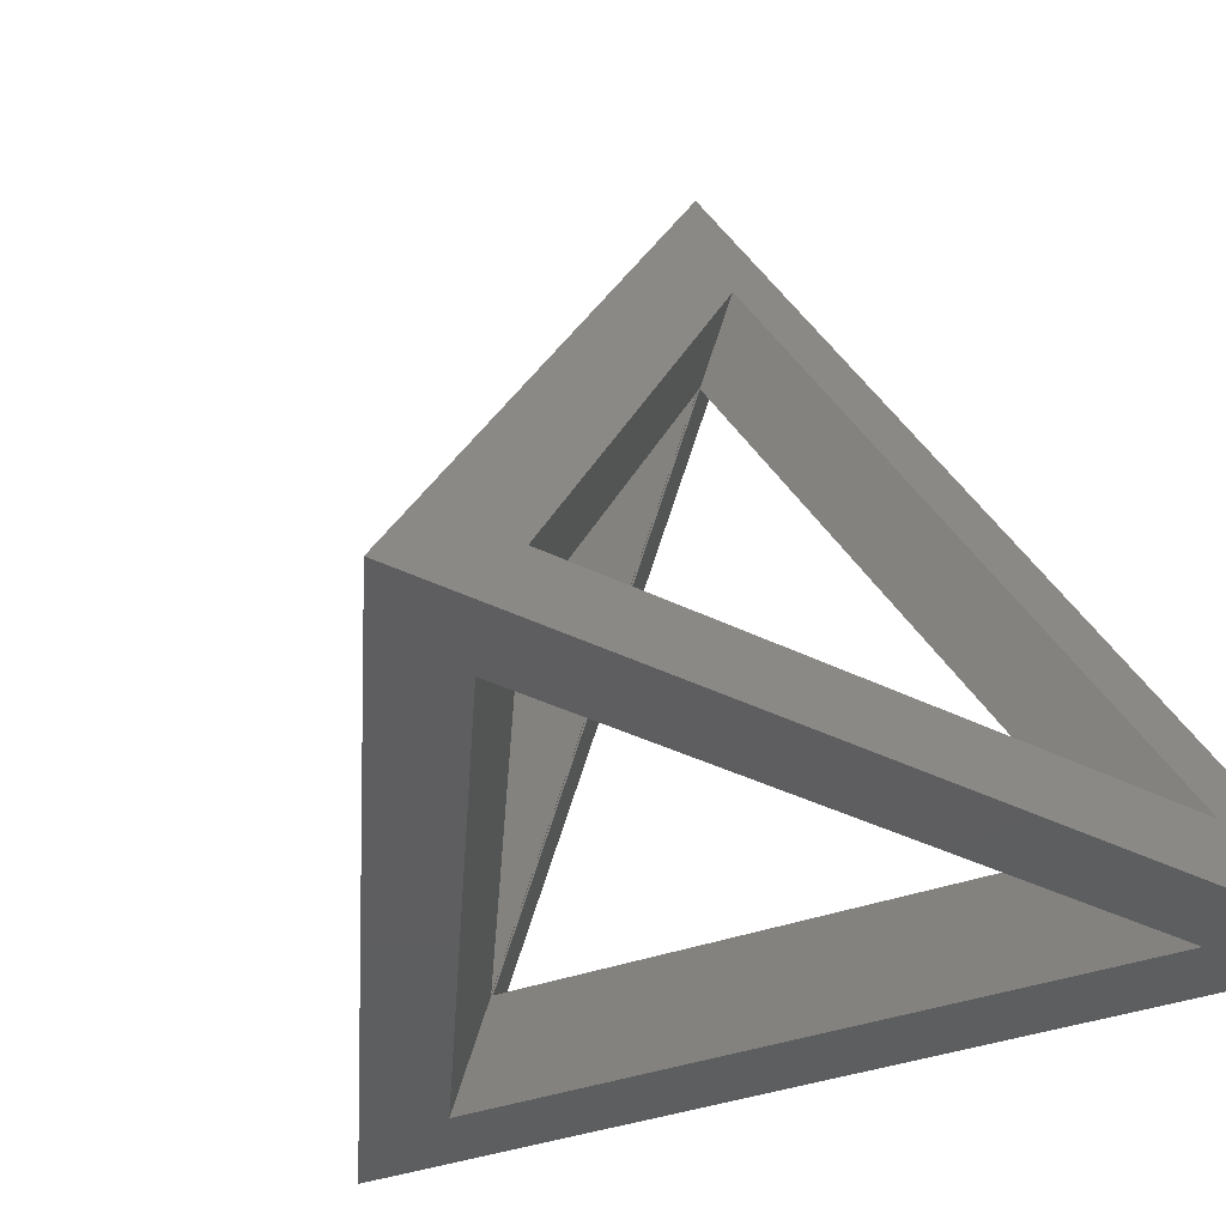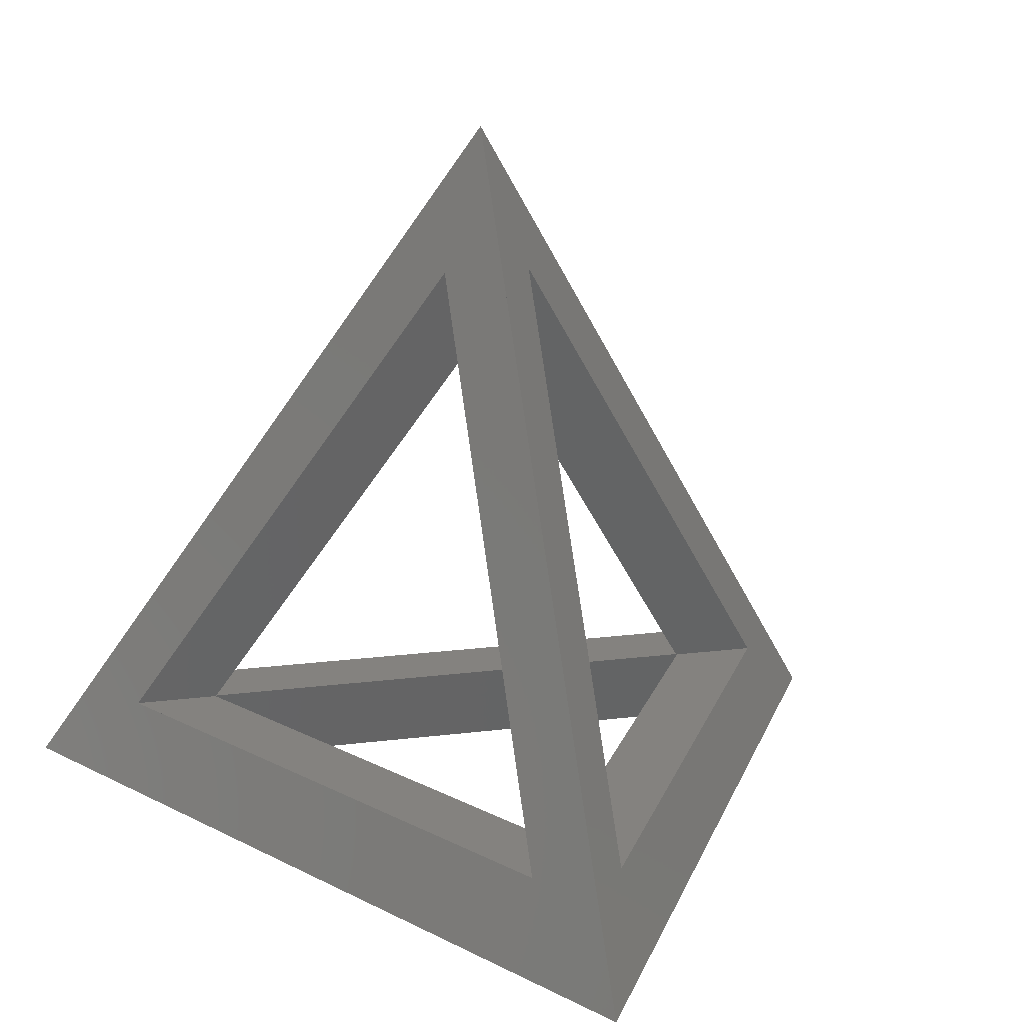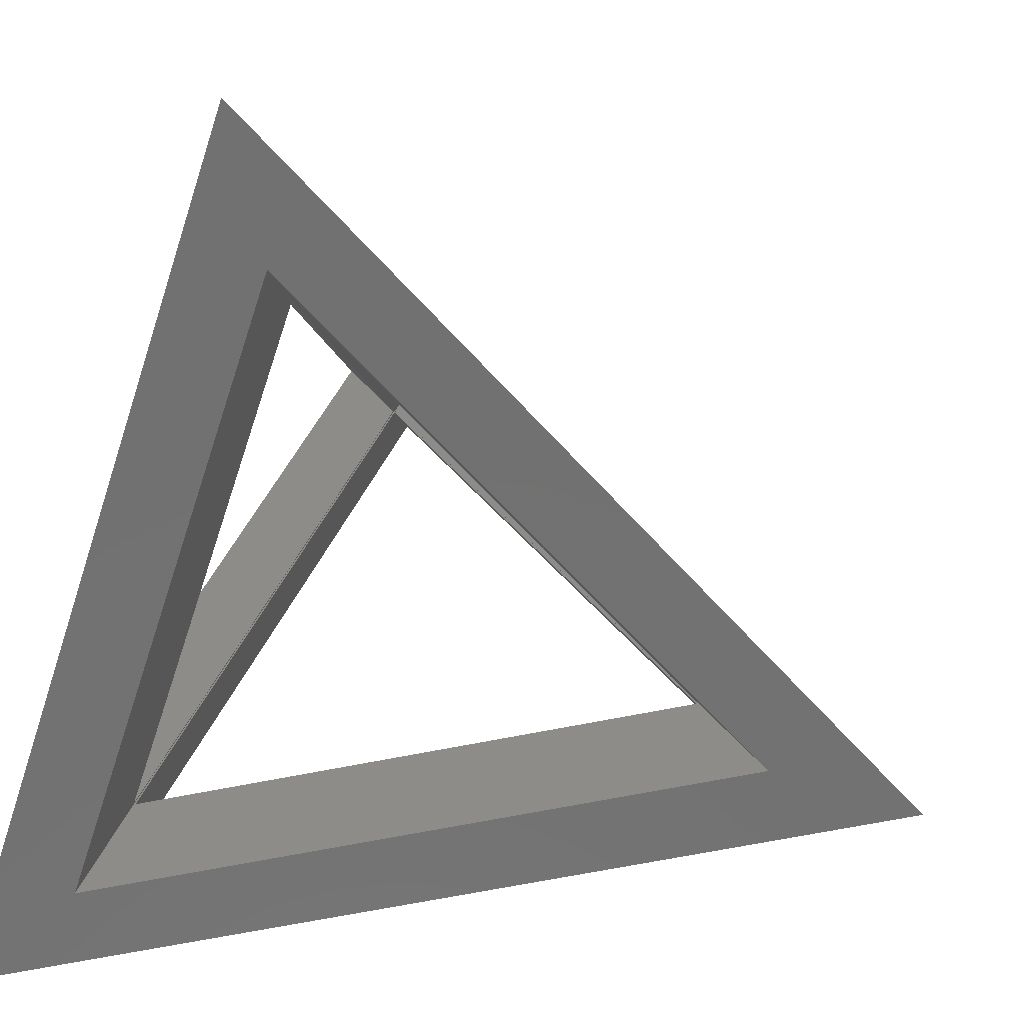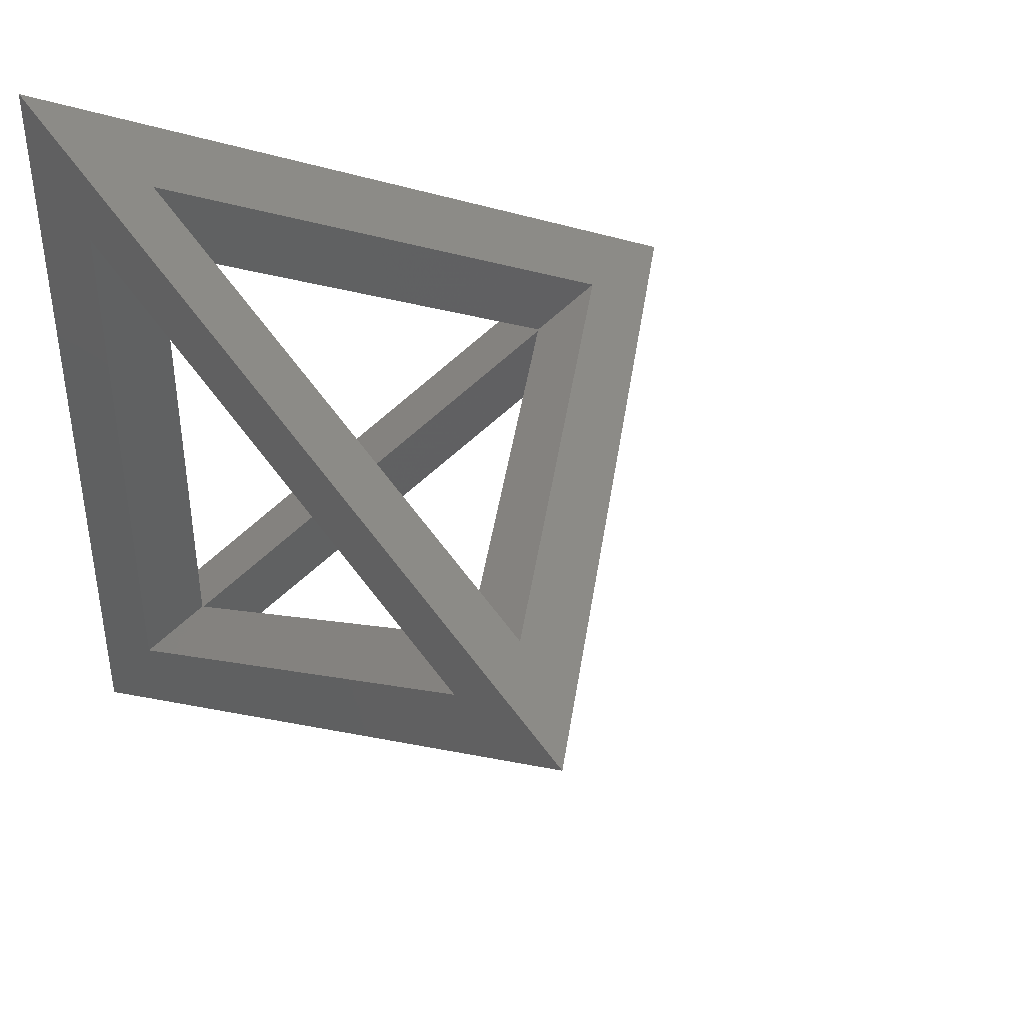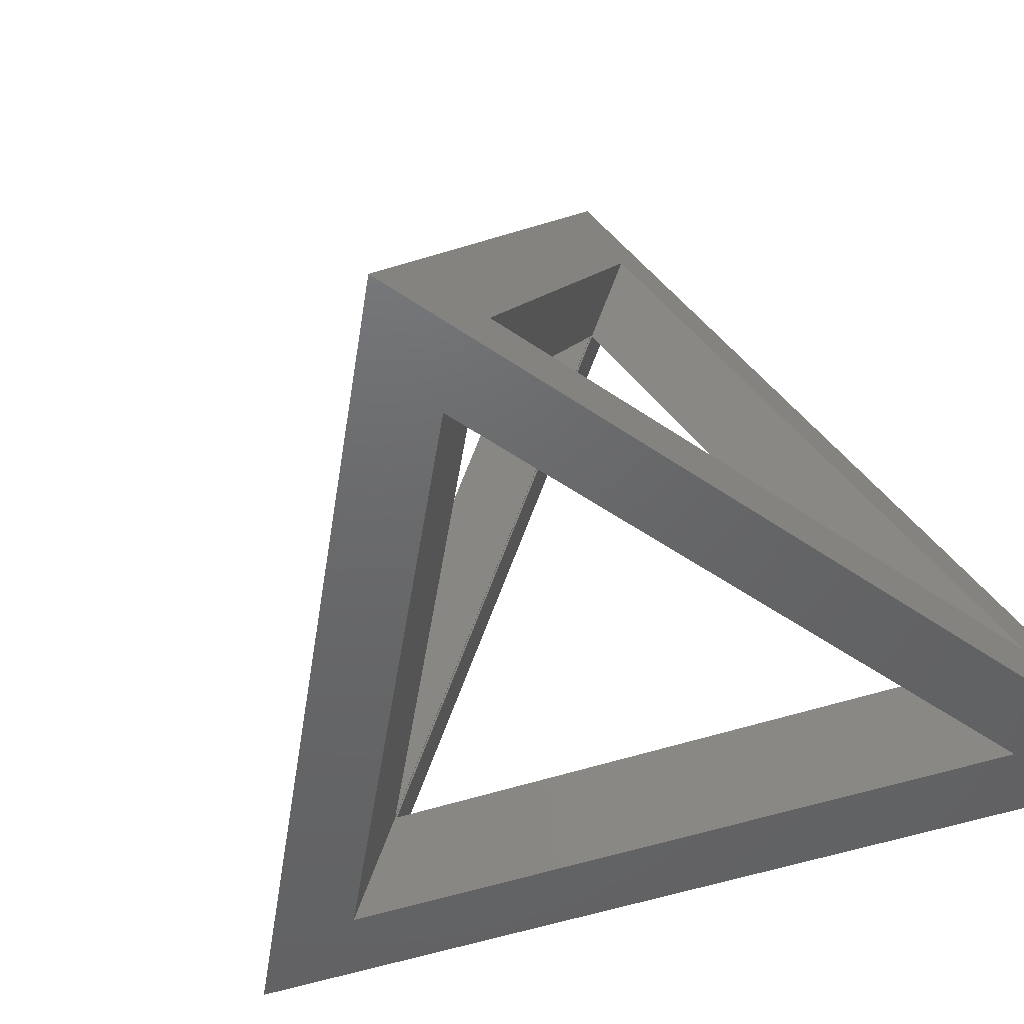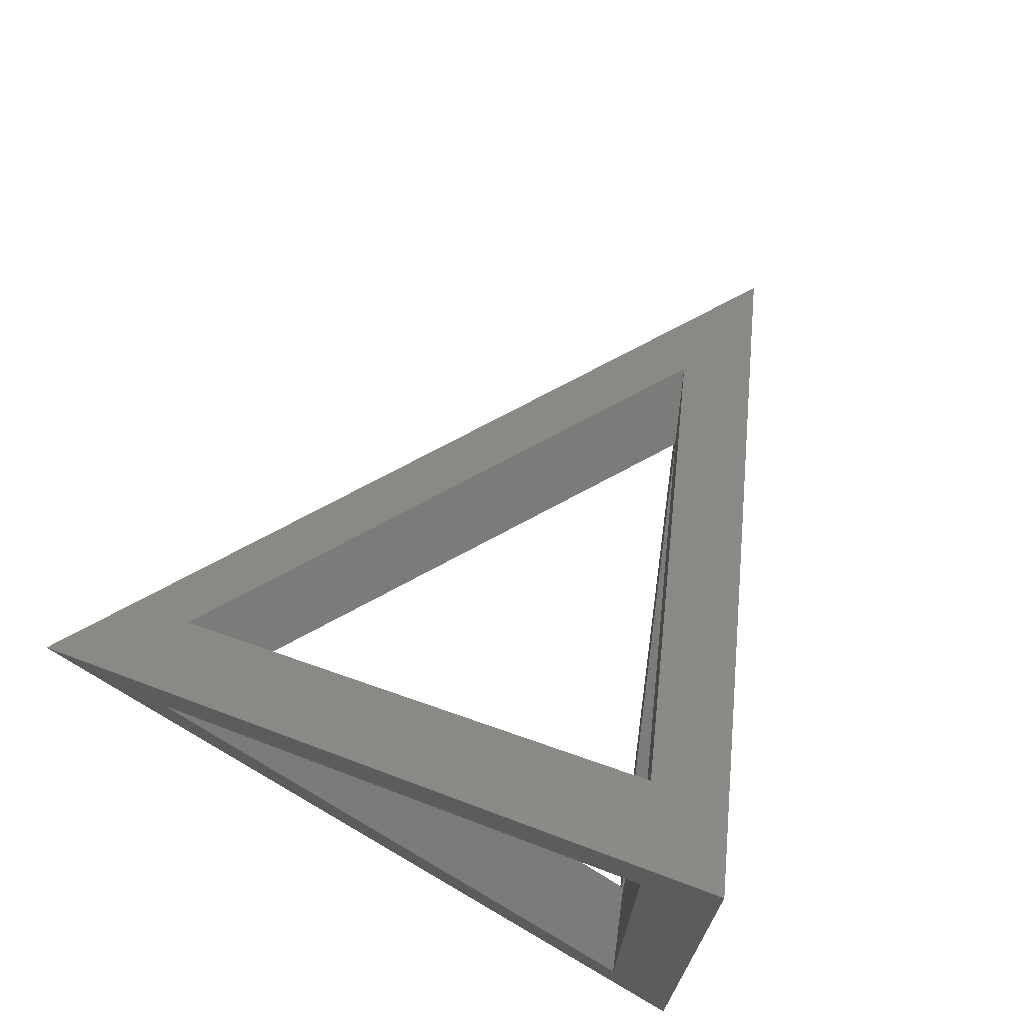
<metadata>
{"format":"stl","ext":"stl","renderer":"f3d","projection":"perspective","resolution":1024,"background":"white","views":[{"elev":-35.6,"azim":-123.9,"up":"+Z"},{"elev":17.7,"azim":75.9,"up":"+Z"},{"elev":-63.5,"azim":-18.2,"up":"+Z"},{"elev":42.1,"azim":-26.9,"up":"+Y"},{"elev":-47.2,"azim":-128.6,"up":"+Z"},{"elev":72.1,"azim":-153.7,"up":"+Y"}]}
</metadata>
<code>
# stl→obj: 78 verts, 102 faces
v -0.1065 -1.364 1.759
v -2.068 -4.761 -3.789
v -2.068 -3.607 -3.789
v -1.793 -4.603 -3.789
v -0.7934 -2.871 -3.789
v 4.091 -1.205 -3.789
v -2.089 -3.619 -3.789
v 0.00716 -0.0124 2.081
v 4.16 -0.0124 -3.792
v -2.5 -4.33 -4.95
v -3.089 -5.351 -3.789
v 0.3405 -0.5898 3.024
v 6.179 1.118e-07 -3.789
v -2.108 -4.831 -3.902
v -3.5 -6.062 -4.95
v 7 1.223e-07 -4.95
v -3.5 6.062 -4.95
v 6 -0.5774 -4.95
v 4.263 -0.5898 -2.524
v -0.00716 -0.0124 2.101
v -0.3405 -0.5898 3.987
v 0.378 -0.5248 3.13
v -2.5 4.33 -4.95
v -3.382 4.84 -4.95
v 6.799e-16 -3.925e-16 2.121
v -2.089 3.619 -3.789
v -2.068 3.607 -3.789
v 5 4.627e-08 -4.95
v 5 -9.632e-08 -4.95
v -2.069 3.609 -3.792
v 4.179 -1.706e-07 -3.789
v -3.089 5.351 -3.789
v 0.2654 0.5898 3.13
v -2.068 4.761 -3.789
v -0.9446 2.958 -3.789
v -1.793 4.603 -3.789
v -0.7934 2.871 -3.789
v 0.00716 0.0124 2.081
v 2.883 0.7483 -3.789
v -2.091 -3.596 -3.792
v -2.089 -3.594 -3.789
v -0.00716 0.0124 2.101
v -0.01432 1.332e-15 2.081
v -0.0143 -4.25e-05 2.081
v -2.089 3.594 -3.789
v -0.01432 9.125e-16 2.081
v -3.089 4.172 -3.789
v -3.129 4.241 -3.902
v 9.518e-16 -5.495e-16 4.95
v -0.3405 0.5898 3.987
v -0.6435 -0.065 3.13
v -0.681 1.443e-15 3.024
v -3.089 -4.172 -3.789
v -0.681 1.776e-15 3.024
v 0.681 1.615e-08 3.987
v 0.3405 0.5898 3.024
v 4.179 -5.143e-08 -3.789
v 0.01432 -7.75e-10 2.101
v 4.157 0.0124 -3.789
v 4.883 -0.7483 -3.789
v 2.883 -0.7483 -3.789
v 4.157 -0.0124 -3.789
v 5.157 -0.5898 -3.789
v 4.286 -0.4124 -4.95
v 5.888 0.5898 -4.822
v 5.157 0.5898 -3.789
v 4.883 0.7483 -3.789
v 3.034 0.661 -3.789
v -2.089 -2.297 -3.789
v -3.089 -3.855 -3.789
v -2.089 -2.123 -3.789
v -0.01432 1.214e-16 2.081
v -0.681 6.421e-16 3.024
v -2.089 2.123 -3.789
v -3.089 3.855 -3.789
v -2.089 2.297 -3.789
v -0.01432 3.296e-16 2.081
v -0.681 6.869e-16 3.024
f 1 2 3
f 4 5 3
f 4 3 2
f 6 5 4
f 3 7 8
f 9 10 7
f 11 2 12
f 13 2 14
f 2 11 14
f 15 16 11
f 15 17 10
f 18 15 10
f 8 12 1
f 8 1 3
f 12 8 19
f 7 20 8
f 21 11 12
f 22 21 12
f 23 10 24
f 17 23 24
f 25 26 27
f 17 28 23
f 26 23 29
f 26 30 27
f 30 31 27
f 16 17 32
f 32 33 34
f 35 34 27
f 35 36 34
f 35 37 36
f 38 27 34
f 36 37 39
f 7 10 23
f 7 40 41
f 40 23 26
f 40 26 41
f 25 7 42
f 43 42 44
f 7 41 44
f 41 43 44
f 45 26 46
f 26 42 46
f 17 15 32
f 47 32 48
f 15 11 48
f 11 47 48
f 11 49 50
f 51 50 52
f 11 51 53
f 51 52 53
f 50 32 54
f 32 47 54
f 32 49 55
f 33 56 34
f 56 38 34
f 25 57 20
f 25 27 58
f 59 58 38
f 33 55 56
f 60 61 6
f 61 5 6
f 19 8 62
f 19 62 63
f 61 60 62
f 60 63 62
f 57 62 20
f 9 7 62
f 57 9 62
f 57 29 10
f 13 22 63
f 16 13 14
f 18 64 28
f 18 10 64
f 16 18 28
f 22 12 63
f 13 49 21
f 30 29 31
f 59 31 58
f 16 65 13
f 65 66 13
f 65 32 66
f 13 66 56
f 17 16 28
f 36 39 67
f 68 59 66
f 67 68 66
f 67 39 68
f 38 66 59
f 55 13 56
f 38 56 66
f 69 53 41
f 69 70 53
f 69 71 70
f 72 41 53
f 73 72 53
f 70 74 75
f 70 71 74
f 76 45 47
f 75 76 47
f 75 74 76
f 77 47 45
f 77 78 47

</code>
